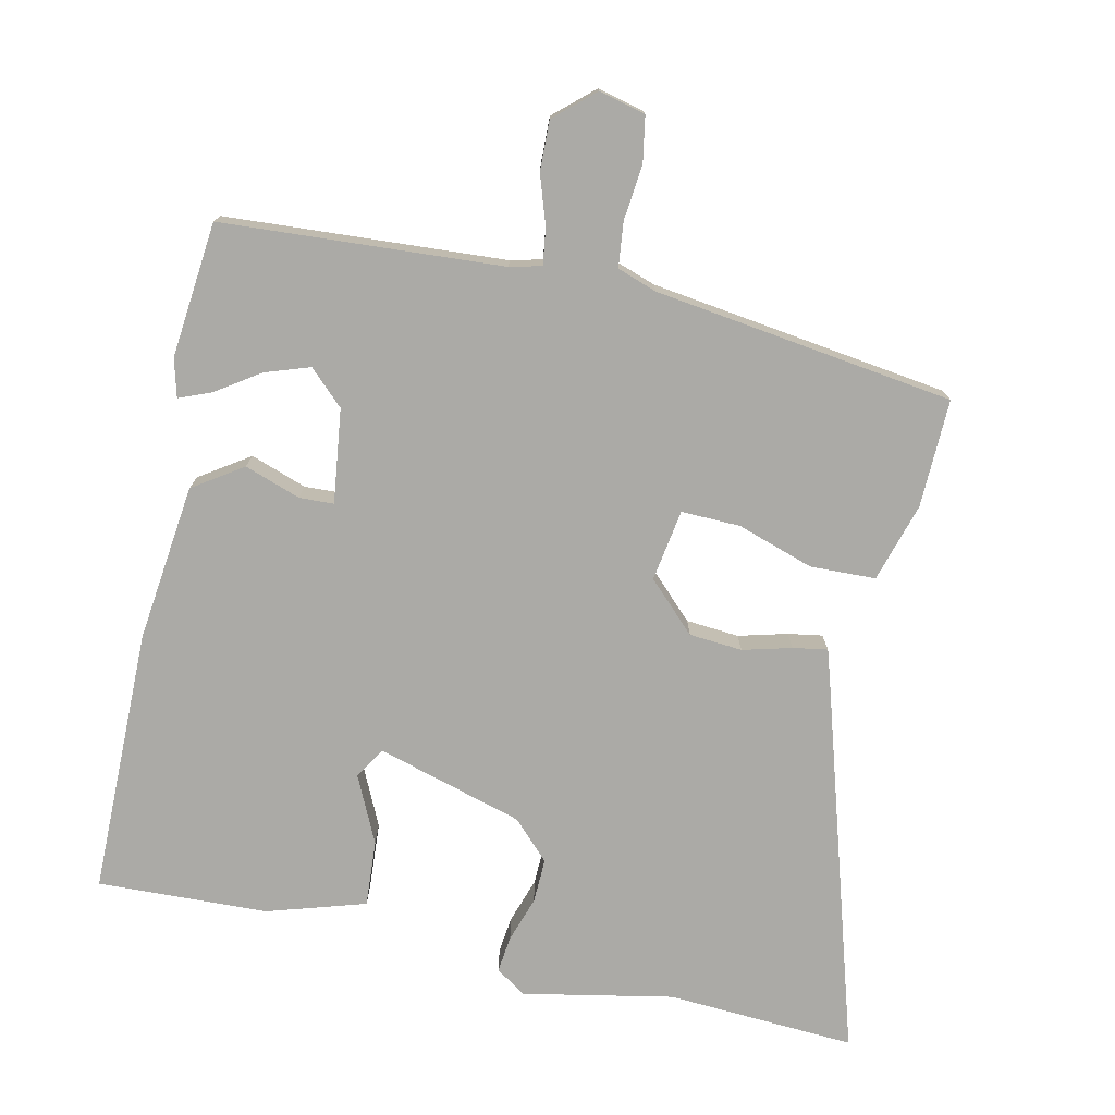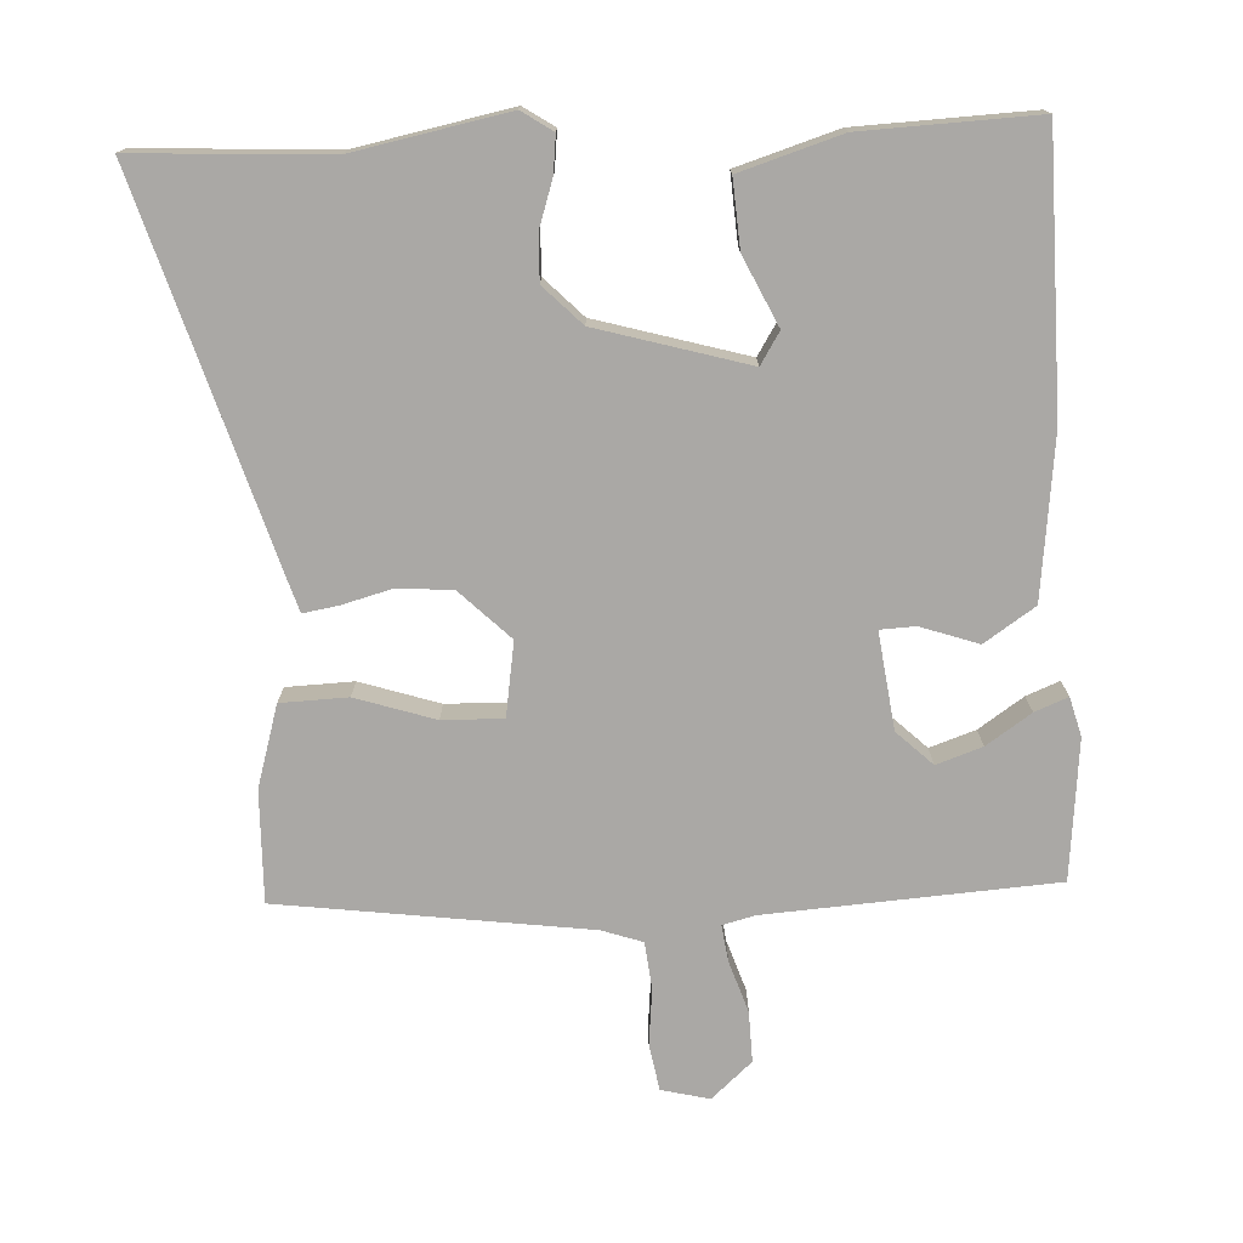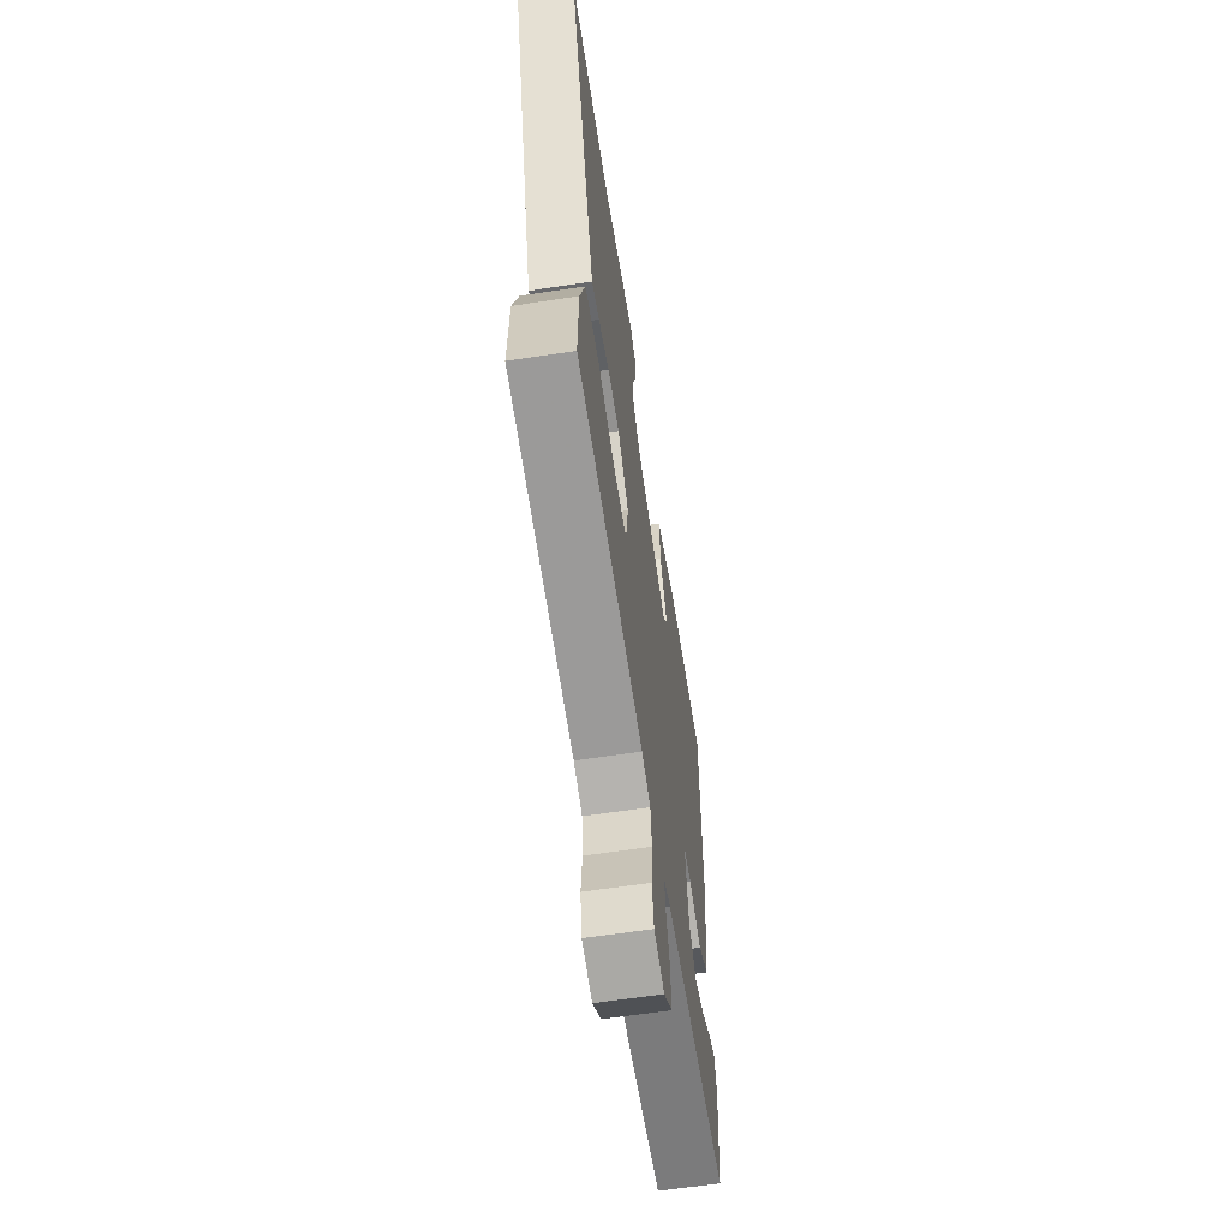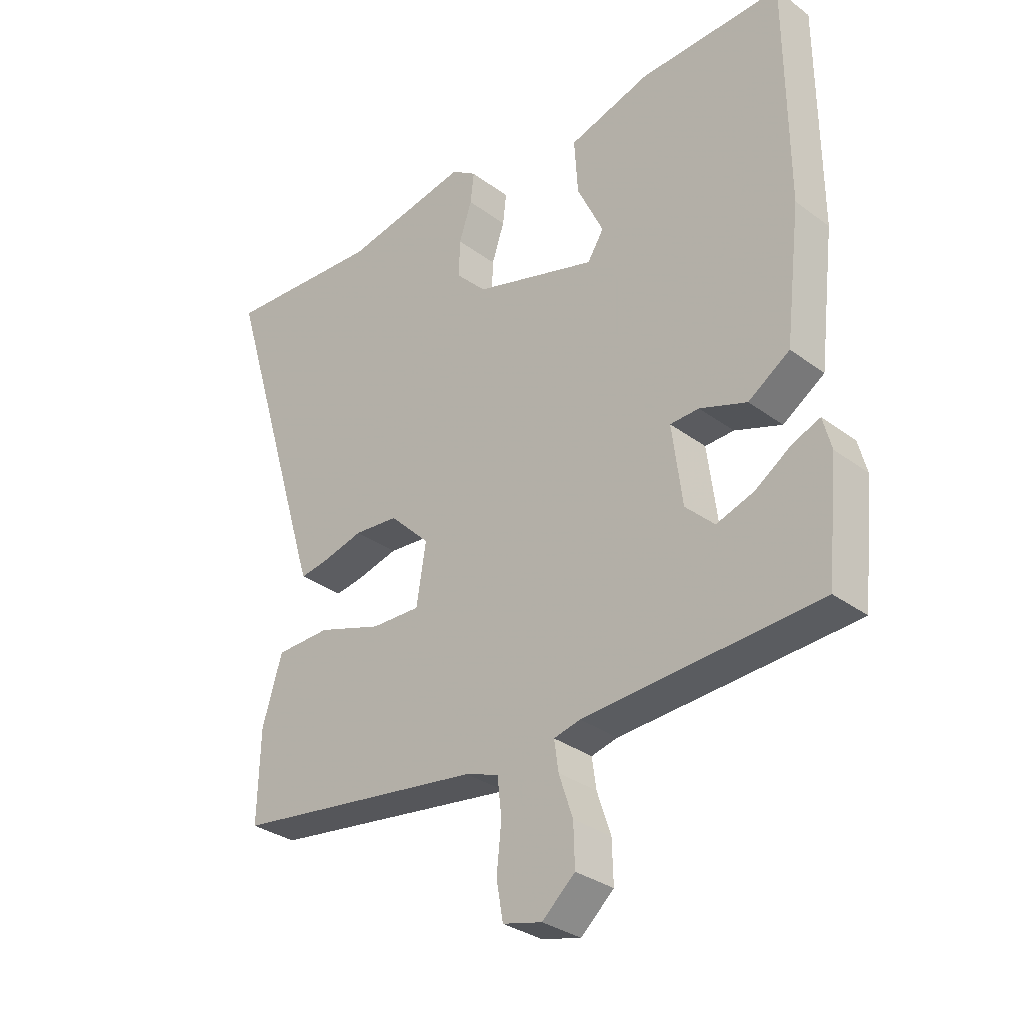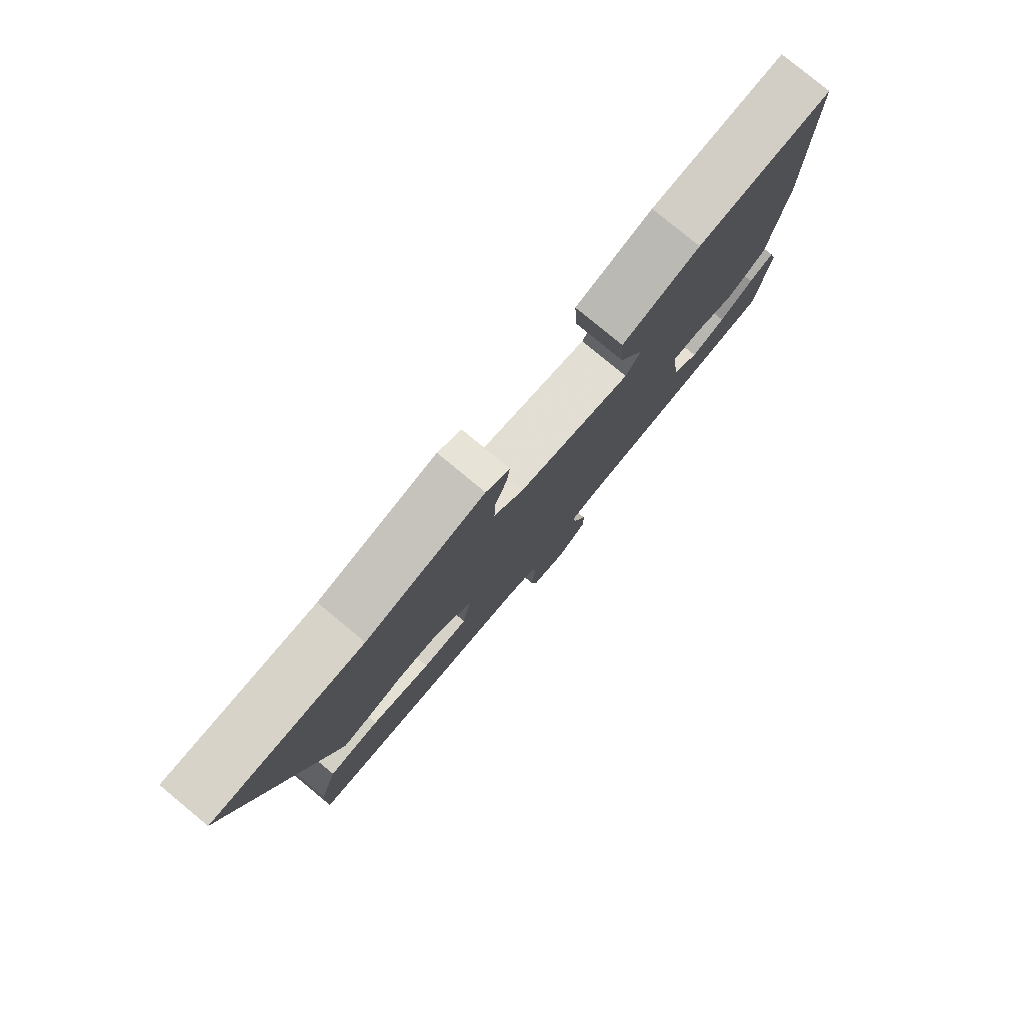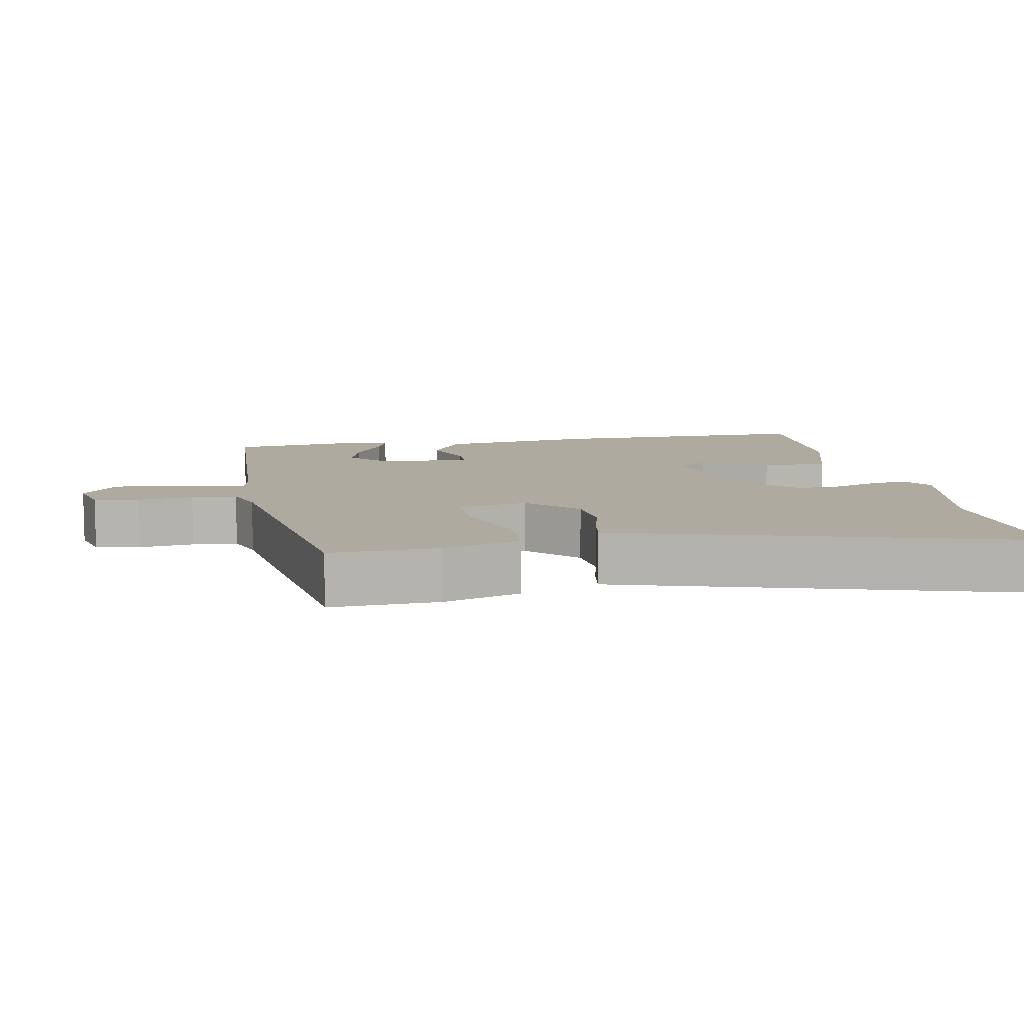
<metadata>
{"format":"obj","ext":"obj","renderer":"f3d","projection":"perspective","resolution":1024,"background":"white","views":[{"elev":-75.8,"azim":167.6,"up":"+Y"},{"elev":-75.1,"azim":2.9,"up":"+Y"},{"elev":-62.0,"azim":-81.2,"up":"+Z"},{"elev":-31.6,"azim":43.7,"up":"+Z"},{"elev":79.9,"azim":-50.4,"up":"+Z"},{"elev":9.5,"azim":-101.3,"up":"+Y"}]}
</metadata>
<code>
v -0.514 0.07 -0.431
v -0.51 0.07 -0.28
v -0.477 0.07 -0.17
v -0.386 0.07 -0.167
v -0.279 0.07 -0.202
v -0.197 0.07 -0.204
v -0.181 0.07 -0.104
v -0.248 0.07 -0.038
v -0.322 0.07 -0.032
v -0.39 0.07 -0.05
v -0.438 0.07 -0.058
v -0.45 0.07 -0.02
v -0.609 0.07 0.506
v -0.346 0.07 0.491
v -0.137 0.07 0.532
v -0.095 0.07 0.504
v -0.101 0.07 0.453
v -0.122 0.07 0.39
v -0.124 0.07 0.328
v -0.073 0.07 0.276
v 0.131 0.07 0.217
v 0.158 0.07 0.26
v 0.114 0.07 0.353
v 0.108 0.07 0.445
v 0.245 0.07 0.487
v 0.482 0.07 0.496
v 0.485 0.07 0.126
v 0.459 0.07 -0.093
v 0.39 0.07 -0.139
v 0.312 0.07 -0.112
v 0.264 0.07 -0.114
v 0.281 0.07 -0.245
v 0.329 0.07 -0.291
v 0.391 0.07 -0.27
v 0.452 0.07 -0.229
v 0.497 0.07 -0.211
v 0.511 0.07 -0.264
v 0.492 0.07 -0.453
v 0.101 0.07 -0.478
v 0.057 0.07 -0.489
v 0.064 0.07 -0.539
v 0.087 0.07 -0.608
v 0.089 0.07 -0.677
v 0.034 0.07 -0.726
v -0.031 0.07 -0.71
v -0.042 0.07 -0.647
v -0.034 0.07 -0.57
v -0.041 0.07 -0.507
v -0.096 0.07 -0.488
v -0.514 0 -0.431
v -0.51 0 -0.28
v -0.477 0 -0.17
v -0.386 0 -0.167
v -0.279 0 -0.202
v -0.197 0 -0.204
v -0.181 0 -0.104
v -0.248 0 -0.038
v -0.322 0 -0.032
v -0.39 0 -0.05
v -0.438 0 -0.058
v -0.45 0 -0.02
v -0.609 0 0.506
v -0.346 0 0.491
v -0.137 0 0.532
v -0.095 0 0.504
v -0.101 0 0.453
v -0.122 0 0.39
v -0.124 0 0.328
v -0.073 0 0.276
v 0.131 0 0.217
v 0.158 0 0.26
v 0.114 0 0.353
v 0.108 0 0.445
v 0.245 0 0.487
v 0.482 0 0.496
v 0.485 0 0.126
v 0.459 0 -0.093
v 0.39 0 -0.139
v 0.312 0 -0.112
v 0.264 0 -0.114
v 0.281 0 -0.245
v 0.329 0 -0.291
v 0.391 0 -0.27
v 0.452 0 -0.229
v 0.497 0 -0.211
v 0.511 0 -0.264
v 0.492 0 -0.453
v 0.101 0 -0.478
v 0.057 0 -0.489
v 0.064 0 -0.539
v 0.087 0 -0.608
v 0.089 0 -0.677
v 0.034 0 -0.726
v -0.031 0 -0.71
v -0.042 0 -0.647
v -0.034 0 -0.57
v -0.041 0 -0.507
v -0.096 0 -0.488
f 45 46 47
f 44 45 47
f 43 44 47
f 42 43 47
f 41 42 47
f 40 41 47 48
f 39 40 48 49
f 37 38 39
f 36 37 39
f 35 36 39
f 34 35 39
f 33 34 39 49
f 28 29 30
f 27 28 30
f 26 27 30
f 25 26 30
f 24 25 30
f 24 30 31
f 22 23 24
f 22 24 31
f 21 22 31 32
f 16 17 18
f 15 16 18
f 14 15 18
f 14 18 19
f 13 14 19
f 12 13 19
f 11 12 19
f 10 11 19
f 9 10 19
f 8 9 19 20
f 3 4 5
f 2 3 5
f 1 2 5
f 49 1 5
f 49 5 6
f 33 49 6
f 32 33 6
f 20 21 32
f 8 20 32
f 7 8 32
f 6 7 32
f 96 95 94
f 96 94 93
f 96 93 92
f 96 92 91
f 96 91 90
f 97 96 90 89
f 98 97 89 88
f 88 87 86
f 88 86 85
f 88 85 84
f 88 84 83
f 98 88 83 82
f 79 78 77
f 79 77 76
f 79 76 75
f 79 75 74
f 79 74 73
f 80 79 73
f 73 72 71
f 80 73 71
f 81 80 71 70
f 67 66 65
f 67 65 64
f 67 64 63
f 68 67 63
f 68 63 62
f 68 62 61
f 68 61 60
f 68 60 59
f 68 59 58
f 69 68 58 57
f 54 53 52
f 54 52 51
f 54 51 50
f 54 50 98
f 55 54 98
f 55 98 82
f 55 82 81
f 81 70 69
f 81 69 57
f 81 57 56
f 81 56 55
f 1 50 51 2
f 2 51 52 3
f 3 52 53 4
f 4 53 54 5
f 5 54 55 6
f 6 55 56 7
f 7 56 57 8
f 8 57 58 9
f 9 58 59 10
f 10 59 60 11
f 11 60 61 12
f 12 61 62 13
f 13 62 63 14
f 14 63 64 15
f 15 64 65 16
f 16 65 66 17
f 17 66 67 18
f 18 67 68 19
f 19 68 69 20
f 20 69 70 21
f 21 70 71 22
f 22 71 72 23
f 23 72 73 24
f 24 73 74 25
f 25 74 75 26
f 26 75 76 27
f 27 76 77 28
f 28 77 78 29
f 29 78 79 30
f 30 79 80 31
f 31 80 81 32
f 32 81 82 33
f 33 82 83 34
f 34 83 84 35
f 35 84 85 36
f 36 85 86 37
f 37 86 87 38
f 38 87 88 39
f 39 88 89 40
f 40 89 90 41
f 41 90 91 42
f 42 91 92 43
f 43 92 93 44
f 44 93 94 45
f 45 94 95 46
f 46 95 96 47
f 47 96 97 48
f 48 97 98 49
f 49 98 50 1

</code>
